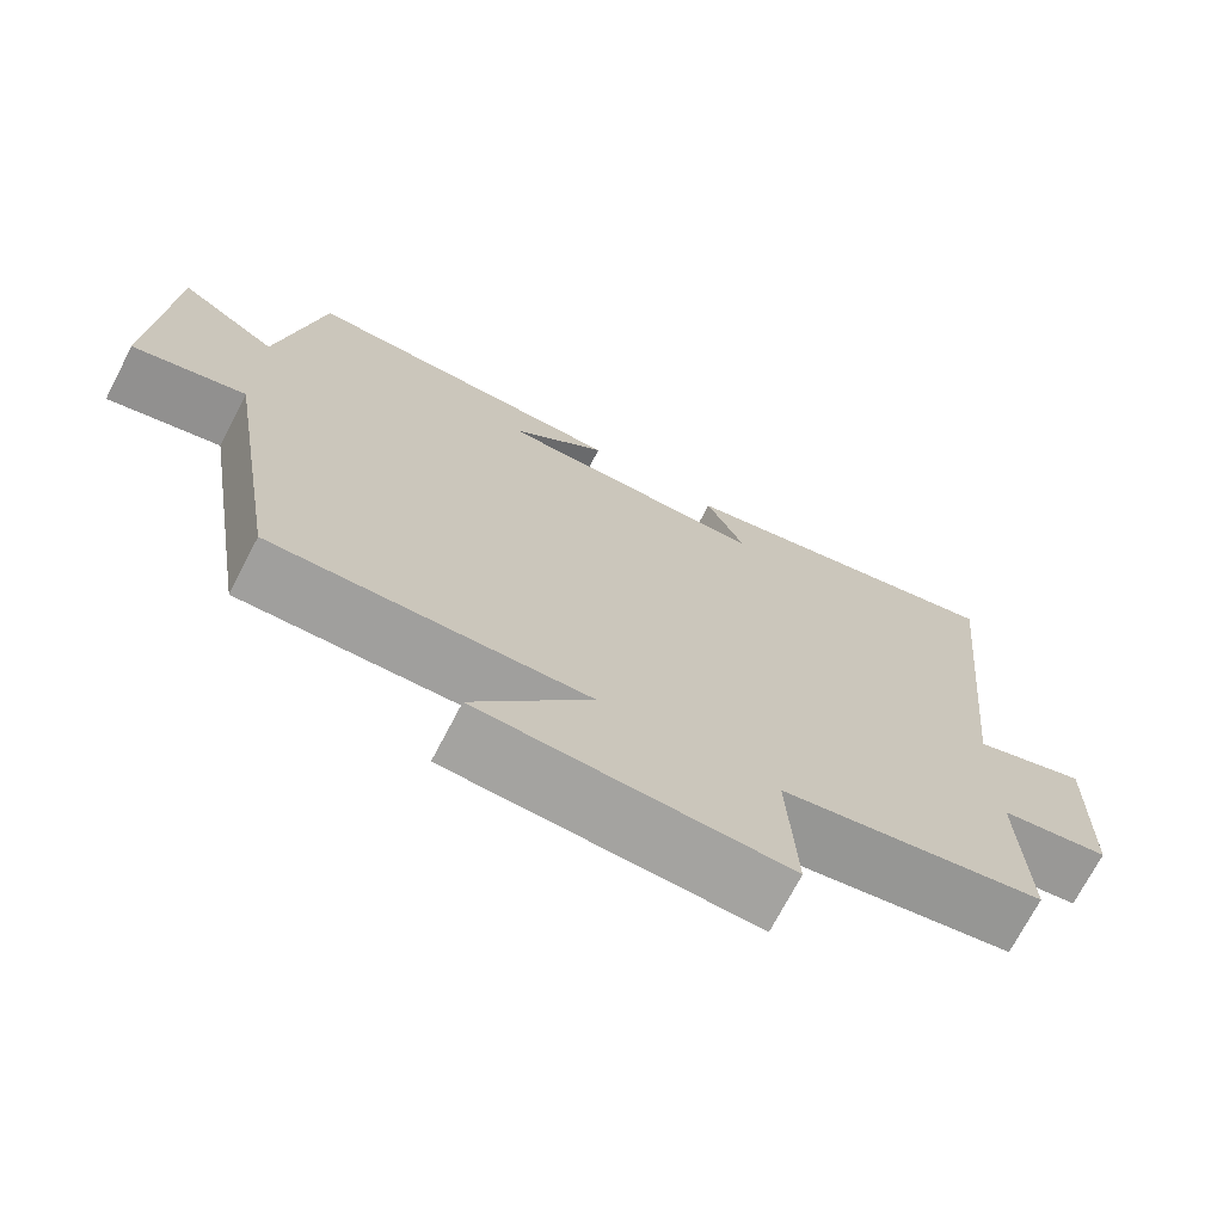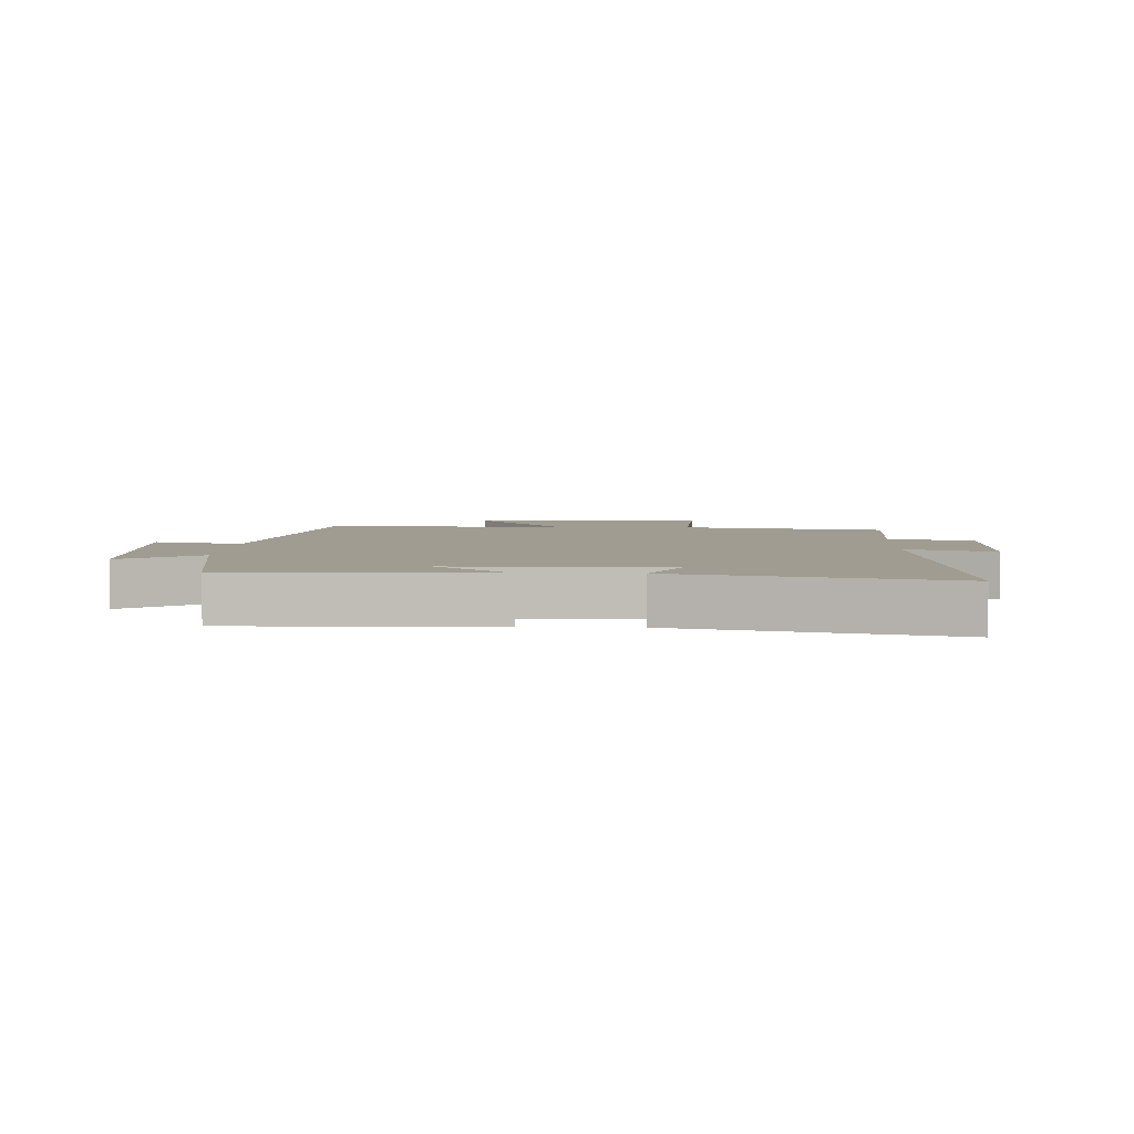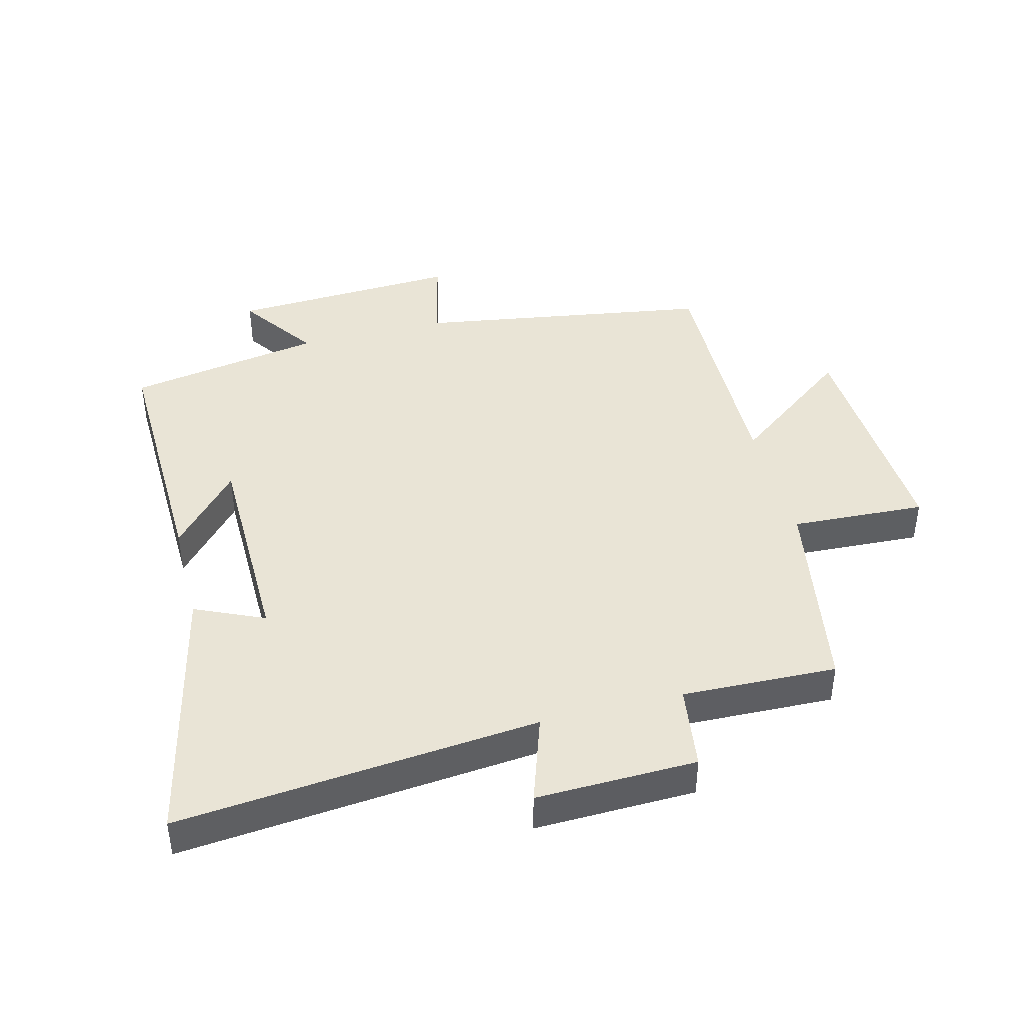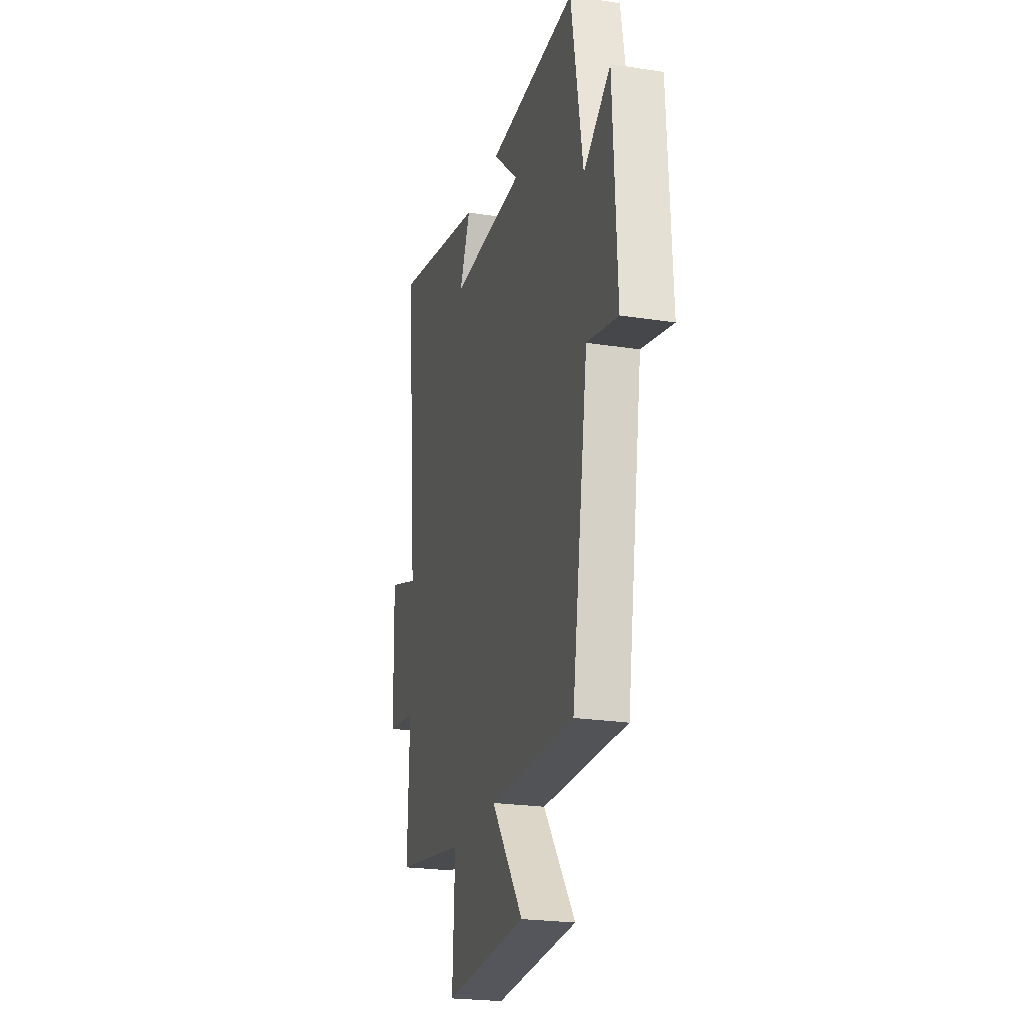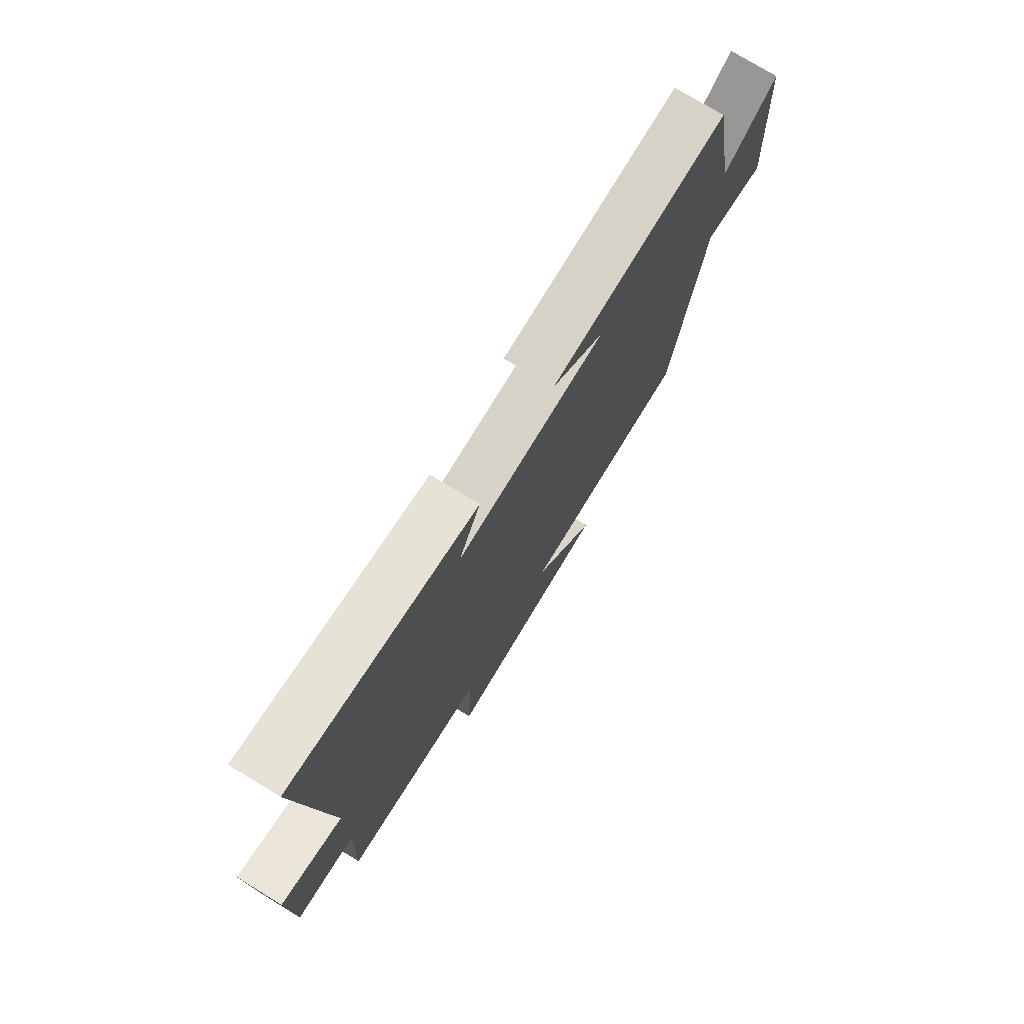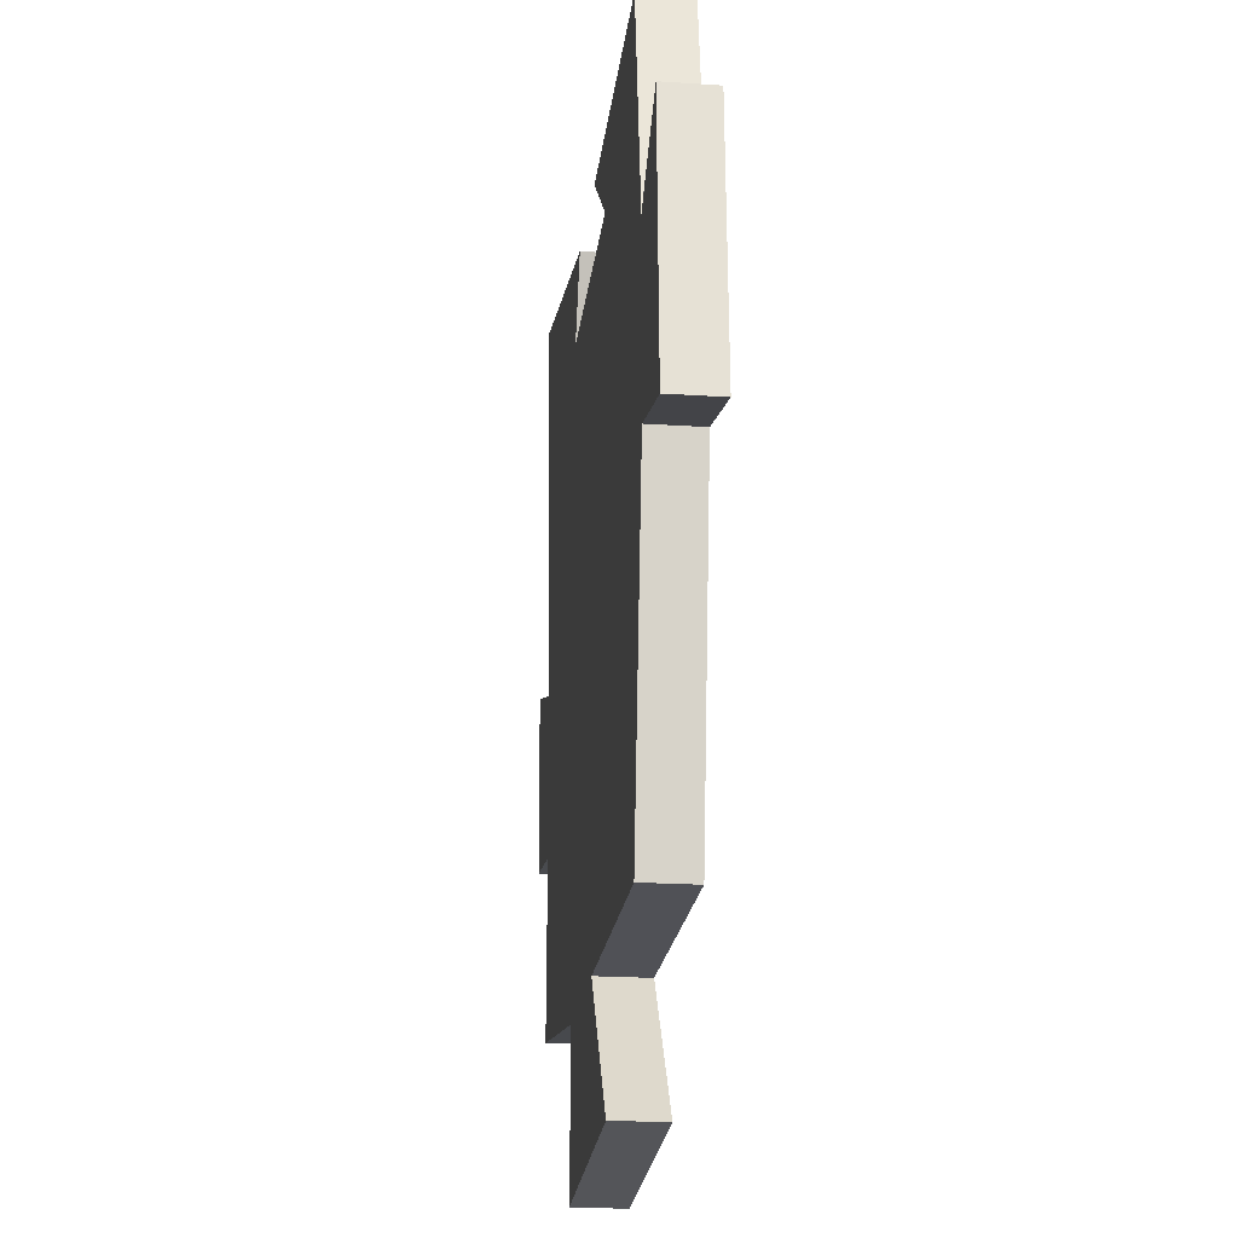
<metadata>
{"format":"obj","ext":"obj","renderer":"f3d","projection":"perspective","resolution":1024,"background":"white","views":[{"elev":-71.9,"azim":-27.5,"up":"+Z"},{"elev":4.4,"azim":2.9,"up":"+Y"},{"elev":42.6,"azim":75.6,"up":"+Y"},{"elev":-23.4,"azim":-104.6,"up":"+Z"},{"elev":75.9,"azim":121.3,"up":"+Z"},{"elev":-21.7,"azim":-96.7,"up":"+Z"}]}
</metadata>
<code>
v -0.446 0.07 0.511
v -0.039 0.07 0.5
v -0.158 0.07 0.395
v 0.18 0.07 0.391
v 0.131 0.07 0.5
v 0.555 0.07 0.597
v 0.5 0.07 0.027
v 0.64 0.07 0.074
v 0.634 0.07 -0.18
v 0.5 0.07 -0.199
v 0.508 0.07 -0.444
v 0.183 0.07 -0.5
v 0.194 0.07 -0.713
v -0.182 0.07 -0.693
v -0.037 0.07 -0.5
v -0.426 0.07 -0.508
v -0.5 0.07 -0.042
v -0.641 0.07 -0.076
v -0.623 0.07 0.288
v -0.5 0.07 0.202
v -0.446 0 0.511
v -0.039 0 0.5
v -0.158 0 0.395
v 0.18 0 0.391
v 0.131 0 0.5
v 0.555 0 0.597
v 0.5 0 0.027
v 0.64 0 0.074
v 0.634 0 -0.18
v 0.5 0 -0.199
v 0.508 0 -0.444
v 0.183 0 -0.5
v 0.194 0 -0.713
v -0.182 0 -0.693
v -0.037 0 -0.5
v -0.426 0 -0.508
v -0.5 0 -0.042
v -0.641 0 -0.076
v -0.623 0 0.288
v -0.5 0 0.202
f 17 18 19 20
f 15 16 17 20
f 15 20 1
f 12 13 14 15
f 10 11 12 15
f 10 15 1
f 7 8 9 10
f 7 10 1
f 4 5 6 7
f 3 4 7
f 3 7 1
f 1 2 3
f 40 39 38 37
f 40 37 36 35
f 21 40 35
f 35 34 33 32
f 35 32 31 30
f 21 35 30
f 30 29 28 27
f 21 30 27
f 27 26 25 24
f 27 24 23
f 21 27 23
f 23 22 21
f 1 21 22 2
f 2 22 23 3
f 3 23 24 4
f 4 24 25 5
f 5 25 26 6
f 6 26 27 7
f 7 27 28 8
f 8 28 29 9
f 9 29 30 10
f 10 30 31 11
f 11 31 32 12
f 12 32 33 13
f 13 33 34 14
f 14 34 35 15
f 15 35 36 16
f 16 36 37 17
f 17 37 38 18
f 18 38 39 19
f 19 39 40 20
f 20 40 21 1

</code>
